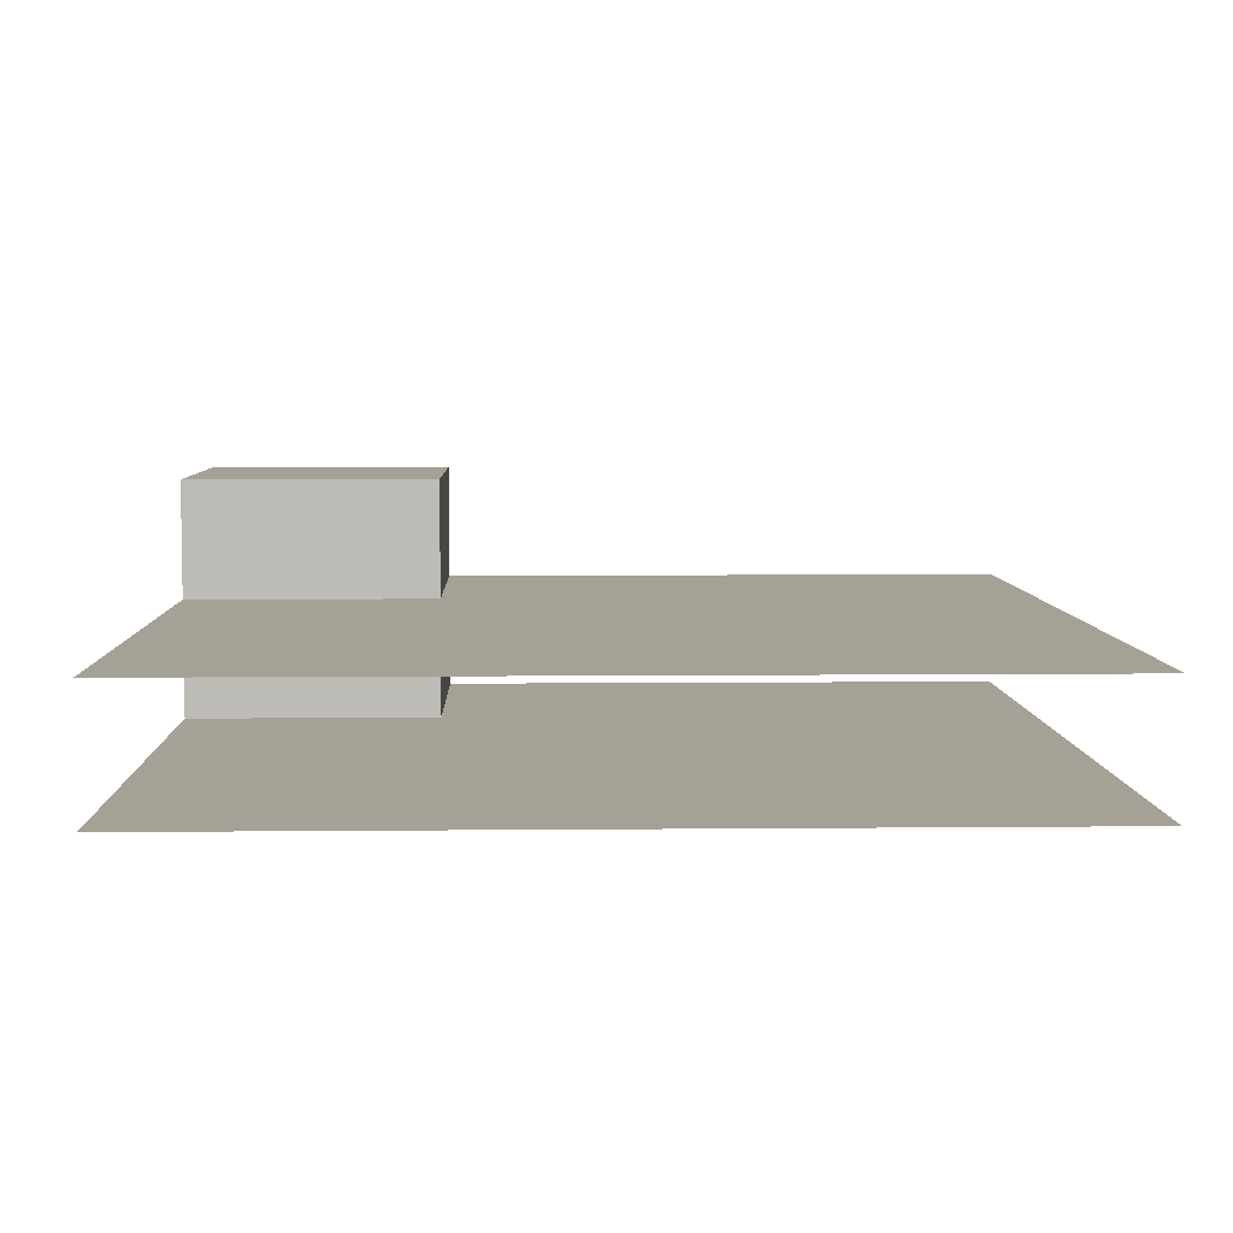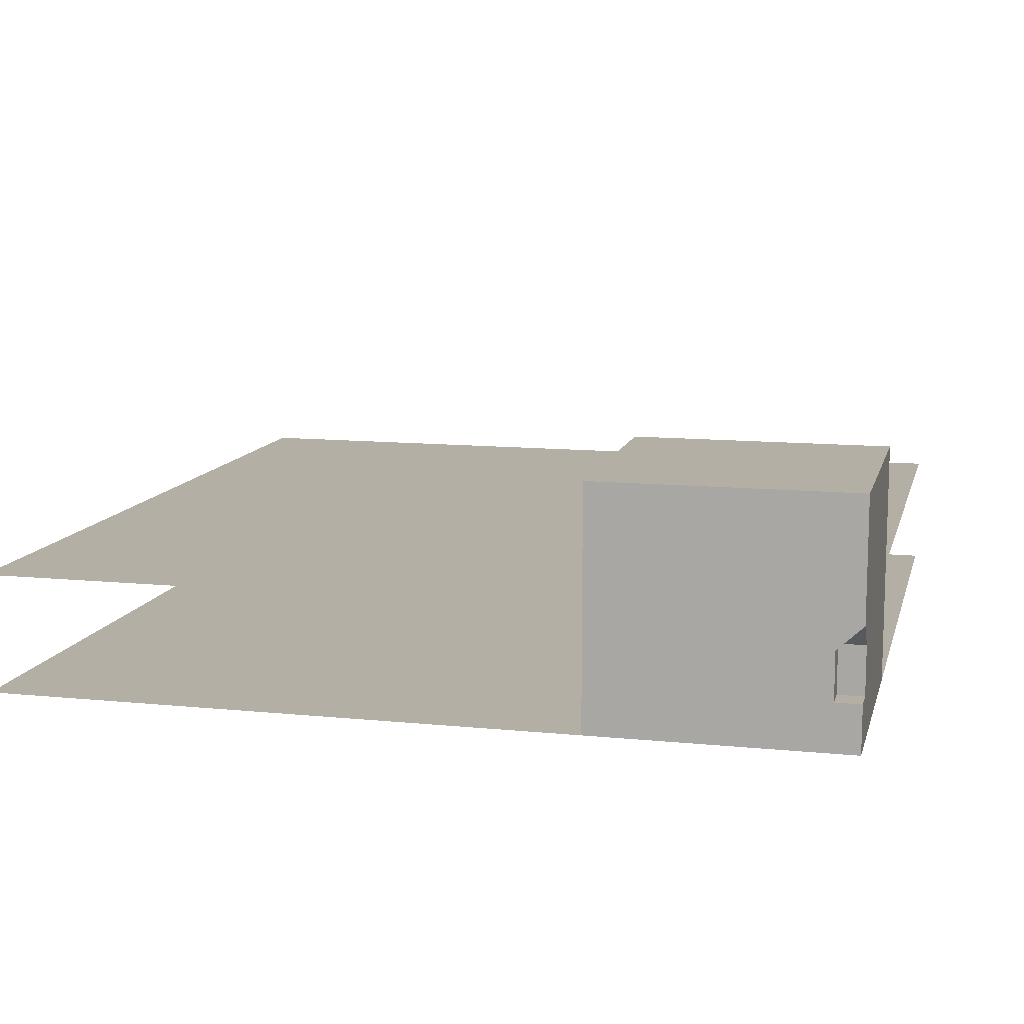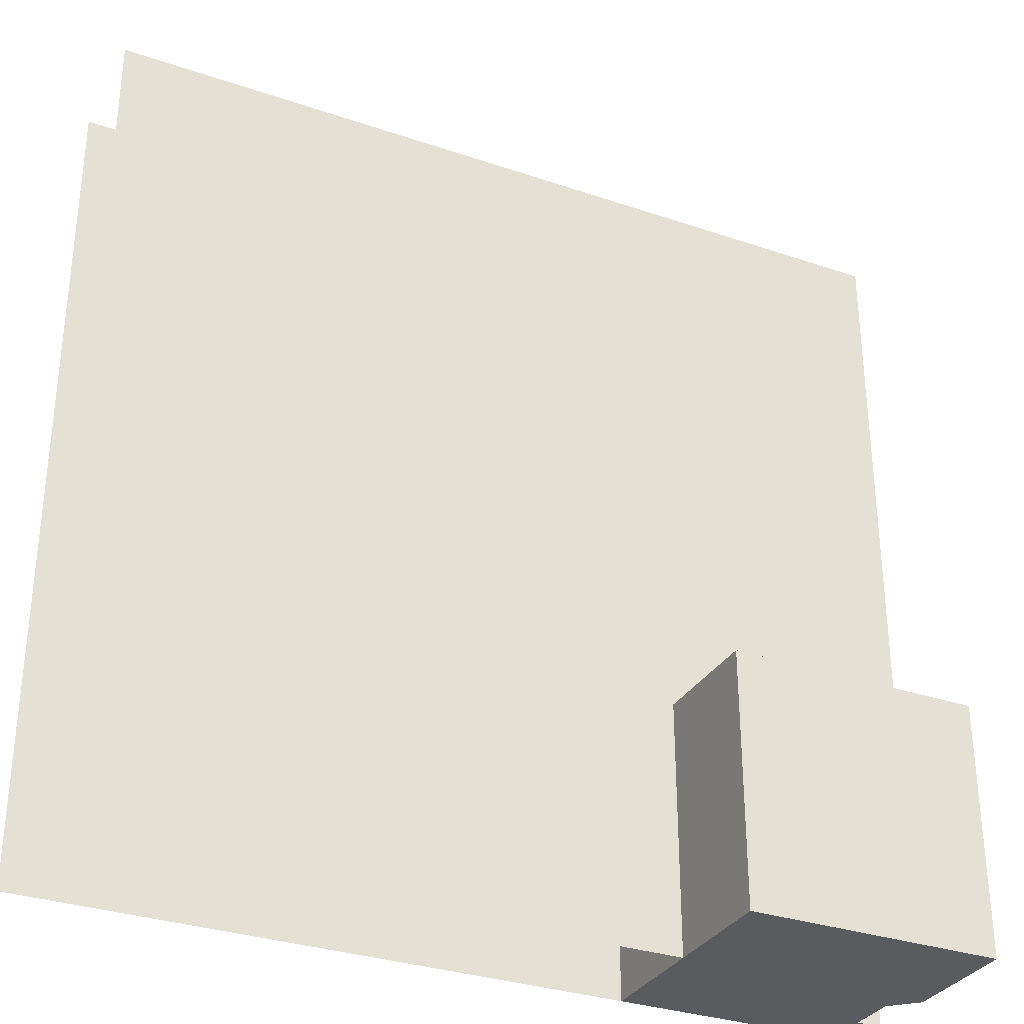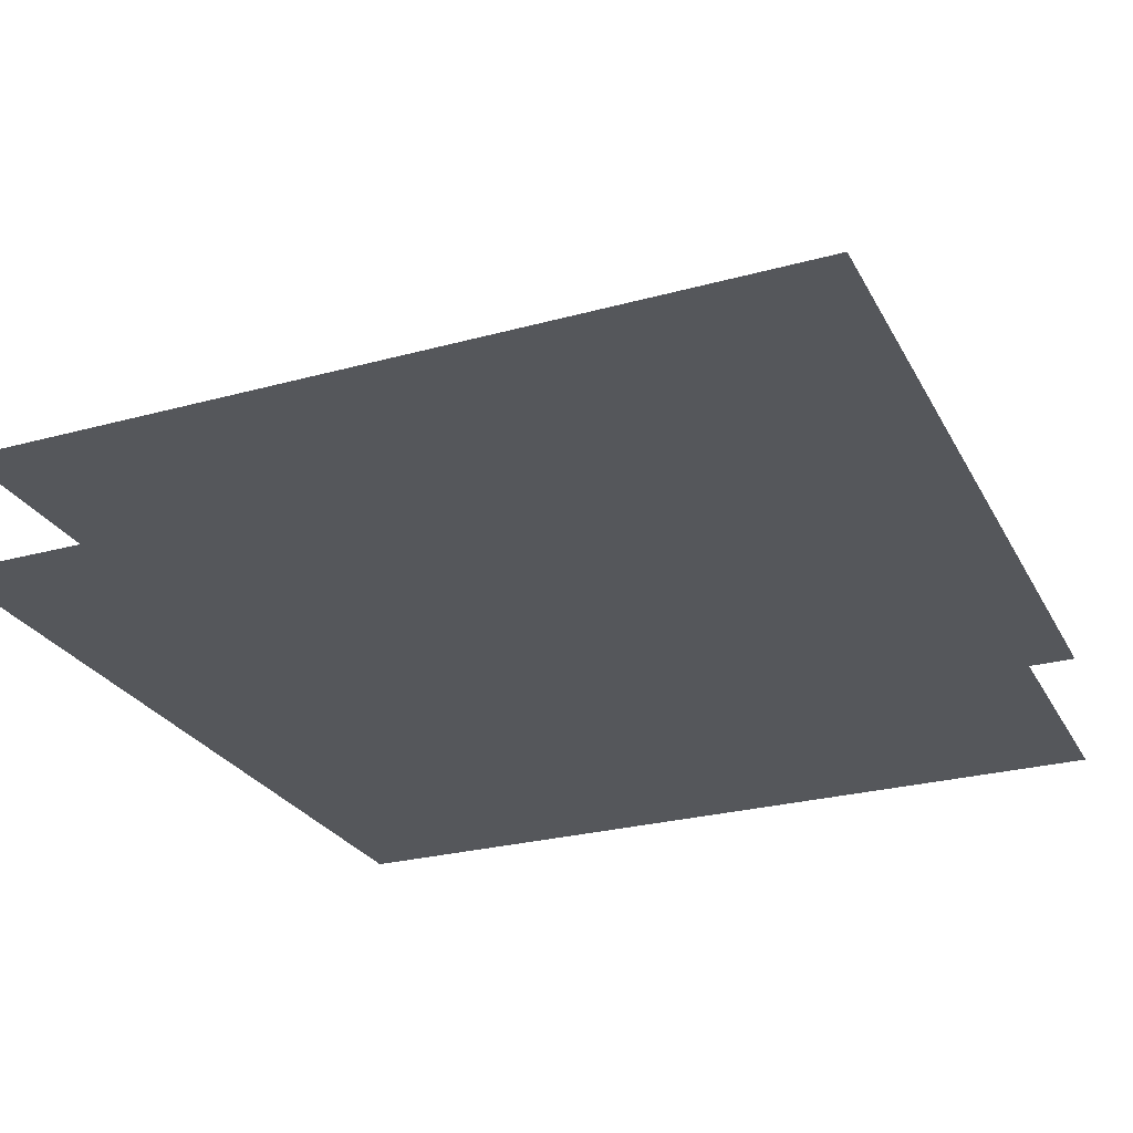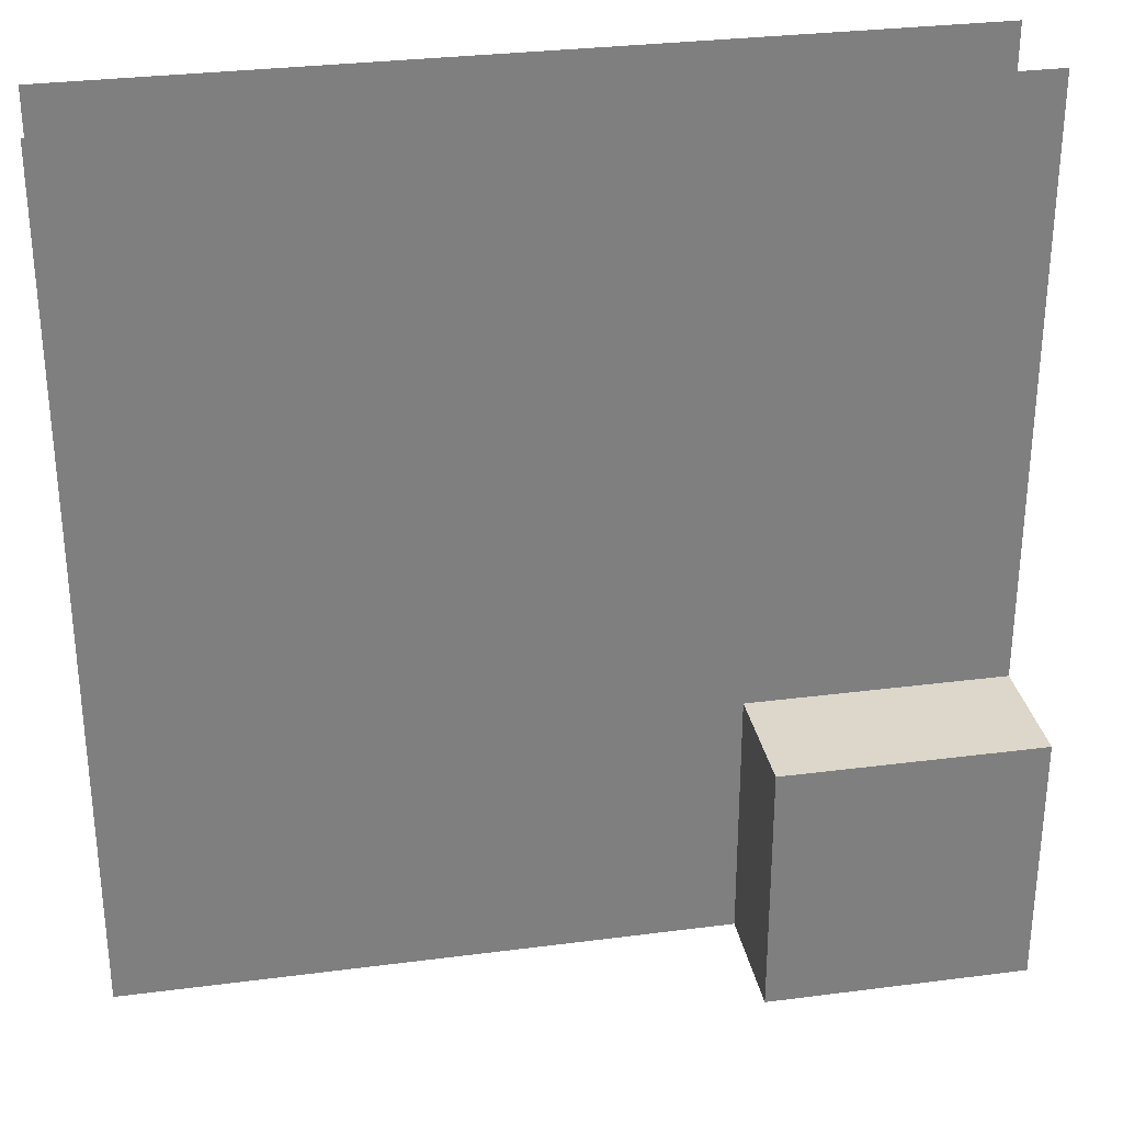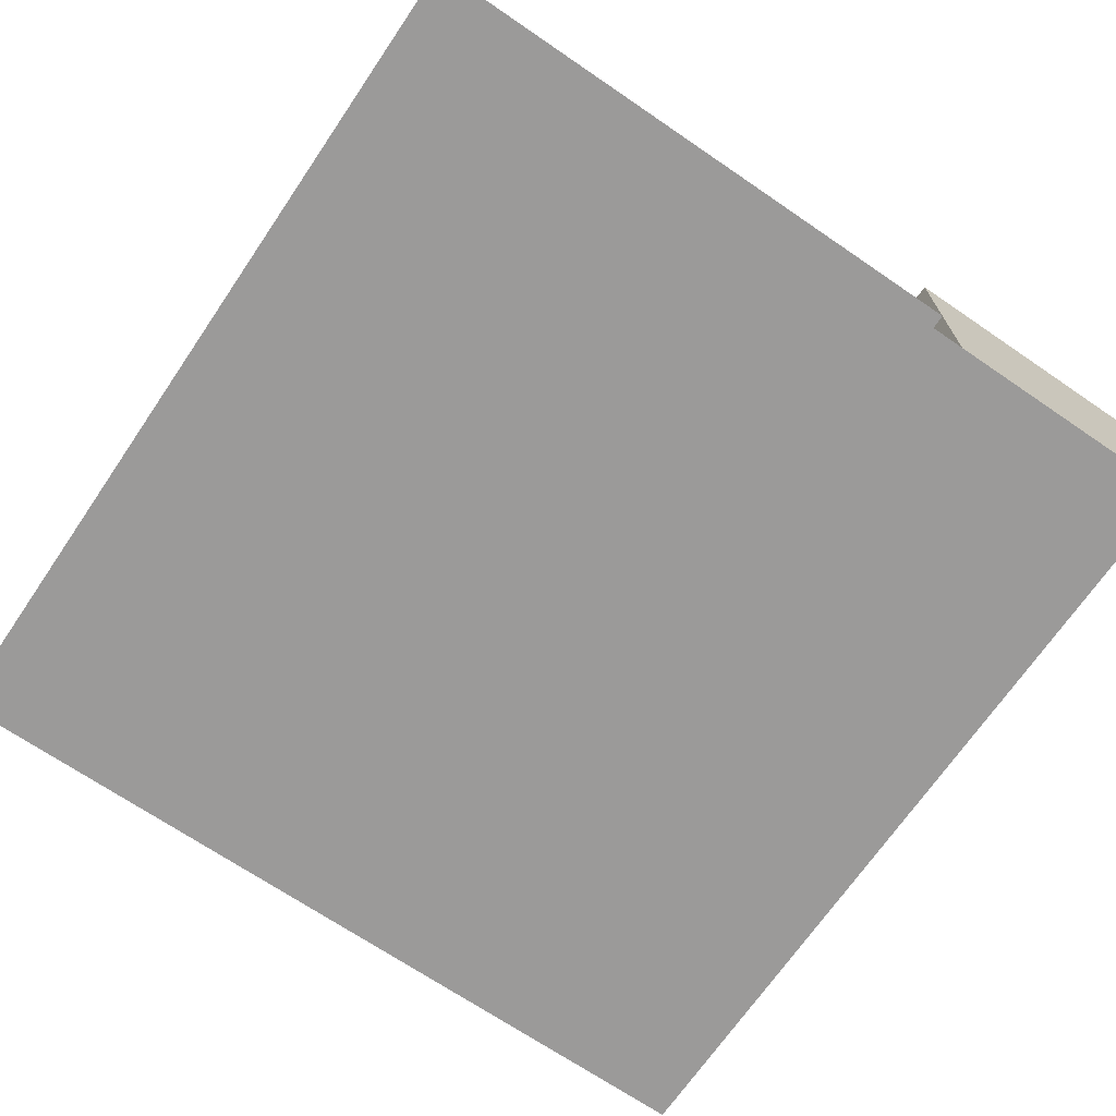
<metadata>
{"format":"obj","ext":"obj","renderer":"f3d","projection":"perspective","resolution":1024,"background":"white","views":[{"elev":6.1,"azim":-1.7,"up":"+Y"},{"elev":11.3,"azim":-166.2,"up":"+Y"},{"elev":-32.0,"azim":154.4,"up":"+Z"},{"elev":-26.8,"azim":23.1,"up":"+Y"},{"elev":30.5,"azim":169.4,"up":"+Z"},{"elev":-69.5,"azim":145.7,"up":"+Y"}]}
</metadata>
<code>
o fountainCornerInnerSquare
v -4 0 -1.6
v -4 0.448 -4
v -4 0 -4
v -4 0.448 -3.76
v -4 0.896 -3.76
v -4 2.24 -3.4
v -4 2.24 -1.6
v -4 1.12 -1.6
v -4 1.12 -4
v -4 2.24 -4
v -1.6 1.12 -1.6
v -1.6 0 -1.6
v -1.6 2.24 -1.6
v -3.76 0.896 -3.76
v -1.6 0 -4
v -1.6 1.12 -4
v -1.6 2.24 -4
v -3.76 0.448 -4
v -3.76 0.896 -4
v -3.4 2.24 -4
v -3.76 0.448 -3.76
v -3.4 2.24 -3.4
v 4 -0 4
v 4 0 -4
v -4 -0 4
v 4 1.12 4
v 4 1.12 -4
v -4 1.12 4
f 1 2 3
f 2 1 4
f 4 1 5
f 5 1 6
f 6 1 7
f 7 1 8
f 6 9 5
f 9 6 10
f 11 1 12
f 1 11 8
f 13 8 11
f 8 13 7
f 5 9 14
f 11 15 16
f 15 11 12
f 16 13 11
f 13 16 17
f 18 16 15
f 16 18 19
f 16 19 9
f 16 9 10
f 16 10 17
f 17 10 20
f 15 2 18
f 2 15 3
f 5 21 4
f 21 5 14
f 20 13 17
f 13 20 22
f 13 22 7
f 7 22 6
f 21 19 18
f 19 21 14
f 15 23 24
f 23 15 12
f 23 12 25
f 25 12 1
f 9 19 14
f 1 15 12
f 15 1 3
f 2 21 18
f 21 2 4
f 10 22 20
f 22 10 6
f 16 26 27
f 26 16 11
f 26 11 28
f 28 11 8

</code>
